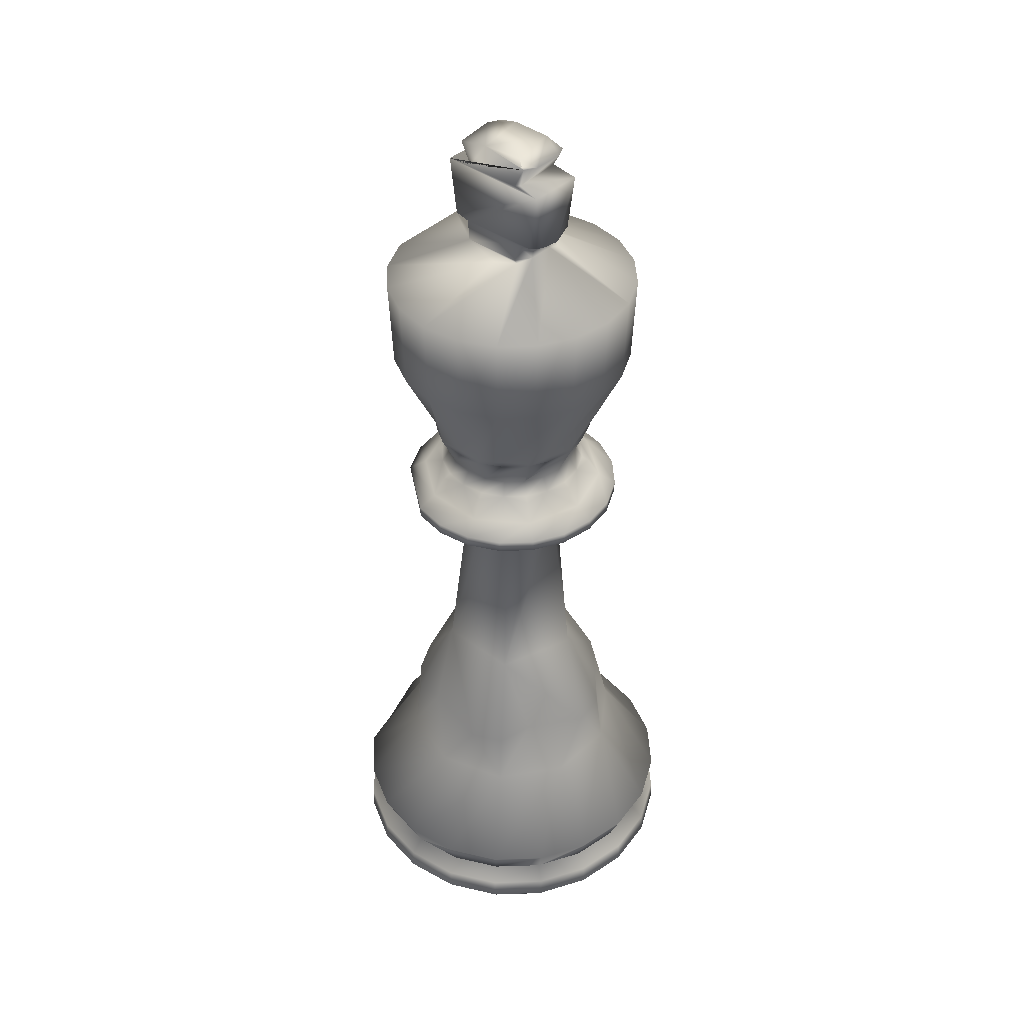
<metadata>
{"format":"obj","ext":"obj","renderer":"f3d","projection":"perspective","resolution":1024,"background":"white","views":[{"elev":40.9,"azim":-137.4,"up":"+Y"}]}
</metadata>
<code>
v 0.2518 0.9682 0.22
v 0.2617 0.8844 0.2047
v 0.2589 0.8844 0.2223
v 0.2468 0.8815 0.2184
v 0.2438 0.8626 0.2174
v 0.3191 0.8288 0.2419
v 0.3375 0.8073 0.2047
v 0.3317 0.7588 0.246
v 0.2891 0.6379 0.2047
v 0.2849 0.6379 0.2308
v 0.2896 0.6349 0.2047
v 0.2736 0.6016 0.2047
v 0.2702 0.6016 0.226
v 0.2818 0.5879 0.2047
v 0.278 0.5879 0.2286
v 0.2886 0.5838 0.2047
v 0.301 0.5655 0.2047
v 0.3189 0.5547 0.2047
v 0.3133 0.5547 0.24
v 0.3184 0.5427 0.2047
v 0.3128 0.5427 0.2399
v 0.2582 0.5179 0.2221
v 0.2523 0.5107 0.2202
v 0.3011 0.2513 0.2361
v 0.3181 0.2247 0.2047
v 0.3418 0.1585 0.2047
v 0.3818 0.1011 0.2048
v 0.3731 0.1011 0.2595
v 0.3696 0.07199 0.2048
v 0.3615 0.07199 0.2557
v 0.3834 0.05849 0.2048
v 0.3746 0.05849 0.26
v 0.3844 0.0372 0.2048
v 0.3755 0.0372 0.2603
v 0.367 0.025 0.2575
v 0.2378 0.9464 0.2288
v 0.2418 0.8574 0.2317
v 0.3083 0.8203 0.28
v 0.2729 0.6379 0.2543
v 0.2733 0.6349 0.2546
v 0.2604 0.6016 0.2452
v 0.267 0.5879 0.25
v 0.2725 0.5838 0.254
v 0.2826 0.5655 0.2614
v 0.2971 0.5547 0.2719
v 0.2966 0.5427 0.2716
v 0.2964 0.2247 0.2714
v 0.3155 0.1585 0.2853
v 0.3479 0.1011 0.3089
v 0.3381 0.07199 0.3017
v 0.3492 0.05849 0.3098
v 0.35 0.0372 0.3104
v 0.3427 0.025 0.305
v 0.2799 0.8203 0.3083
v 0.2543 0.6379 0.273
v 0.2451 0.6016 0.2605
v 0.25 0.5879 0.2671
v 0.2718 0.5547 0.2972
v 0.2715 0.5427 0.2967
v 0.2378 0.5179 0.2503
v 0.2341 0.5107 0.2452
v 0.2713 0.2247 0.2965
v 0.3087 0.1011 0.3481
v 0.3016 0.07199 0.3382
v 0.3097 0.05849 0.3493
v 0.3102 0.0372 0.3501
v 0.3049 0.025 0.3428
v 0.2189 0.8574 0.2484
v 0.2442 0.8203 0.3265
v 0.2431 0.73 0.323
v 0.2307 0.6379 0.285
v 0.2309 0.6349 0.2855
v 0.2259 0.6016 0.2702
v 0.2285 0.5879 0.278
v 0.2306 0.5838 0.2845
v 0.2344 0.5655 0.2964
v 0.2399 0.5547 0.3134
v 0.2398 0.5427 0.3128
v 0.2392 0.2402 0.3111
v 0.2594 0.1011 0.3732
v 0.2556 0.07199 0.3616
v 0.2598 0.05849 0.3747
v 0.2601 0.0372 0.3756
v 0.2573 0.025 0.367
v 0.2046 0.8203 0.3328
v 0.2046 0.73 0.3291
v 0.2046 0.64 0.2875
v 0.2046 0.6337 0.2873
v 0.2046 0.6335 0.2849
v 0.2046 0.6016 0.2736
v 0.2046 0.5879 0.2818
v 0.2046 0.5547 0.319
v 0.2046 0.5427 0.3184
v 0.2046 0.5179 0.261
v 0.2046 0.5107 0.2548
v 0.2046 0.3268 0.2769
v 0.2046 0.1844 0.3241
v 0.2046 0.1011 0.3818
v 0.2046 0.07199 0.3696
v 0.2046 0.05849 0.3834
v 0.2046 0.0372 0.3844
v 0.2046 0.025 0.3754
v 0.1905 0.8574 0.2484
v 0.165 0.8203 0.3265
v 0.1662 0.73 0.323
v 0.1785 0.6379 0.285
v 0.1784 0.6349 0.2855
v 0.1834 0.6016 0.2702
v 0.1808 0.5879 0.278
v 0.1787 0.5838 0.2845
v 0.1748 0.5655 0.2963
v 0.1693 0.5547 0.3134
v 0.1695 0.5427 0.3128
v 0.1701 0.2402 0.311
v 0.1498 0.1011 0.3732
v 0.1536 0.07199 0.3615
v 0.1494 0.05849 0.3747
v 0.1491 0.0372 0.3755
v 0.1519 0.025 0.367
v 0.1293 0.8203 0.3083
v 0.1315 0.73 0.3053
v 0.156 0.64 0.2716
v 0.1561 0.6337 0.2715
v 0.1575 0.6335 0.2696
v 0.1641 0.6016 0.2604
v 0.1593 0.5879 0.2671
v 0.1375 0.5547 0.2971
v 0.1378 0.5427 0.2967
v 0.1715 0.5179 0.2502
v 0.1752 0.5107 0.2452
v 0.1344 0.1844 0.3013
v 0.1005 0.1011 0.348
v 0.1077 0.07199 0.3381
v 0.09956 0.05849 0.3492
v 0.09899 0.0372 0.35
v 0.1043 0.025 0.3427
v 0.1675 0.8574 0.2317
v 0.101 0.8203 0.2799
v 0.104 0.73 0.2778
v 0.1363 0.6379 0.2543
v 0.1359 0.6349 0.2546
v 0.1489 0.6016 0.2452
v 0.1423 0.5879 0.25
v 0.1368 0.5838 0.254
v 0.1267 0.5655 0.2613
v 0.1122 0.5547 0.2718
v 0.1127 0.5427 0.2715
v 0.1226 0.2513 0.2642
v 0.06128 0.1011 0.3088
v 0.0712 0.07199 0.3016
v 0.06003 0.05849 0.3097
v 0.05926 0.0372 0.3103
v 0.06655 0.025 0.3049
v 0.1575 0.9682 0.22
v 0.1625 0.8815 0.2184
v 0.1655 0.8626 0.2174
v 0.08283 0.8203 0.2442
v 0.08631 0.73 0.2431
v 0.1259 0.64 0.2302
v 0.1261 0.6337 0.2302
v 0.1283 0.6335 0.2295
v 0.1391 0.6016 0.226
v 0.1313 0.5879 0.2285
v 0.09597 0.5547 0.24
v 0.09649 0.5427 0.2398
v 0.1511 0.5179 0.2221
v 0.157 0.5107 0.2201
v 0.1359 0.3268 0.227
v 0.09828 0.2402 0.2392
v 0.09106 0.1844 0.2415
v 0.03614 0.1011 0.2594
v 0.0478 0.07199 0.2556
v 0.03466 0.05849 0.2598
v 0.03375 0.0372 0.2601
v 0.04232 0.025 0.2574
v 0.1447 0.8841 0.2047
v 0.07659 0.8203 0.2046
v 0.08022 0.73 0.2046
v 0.1203 0.6379 0.2047
v 0.1197 0.6349 0.2047
v 0.1358 0.6016 0.2047
v 0.1276 0.5879 0.2047
v 0.1208 0.5838 0.2047
v 0.1083 0.5655 0.2047
v 0.0904 0.5547 0.2046
v 0.09095 0.5427 0.2046
v 0.09282 0.2402 0.2046
v 0.02749 0.1011 0.2046
v 0.03975 0.07199 0.2046
v 0.02593 0.05849 0.2046
v 0.025 0.0372 0.2046
v 0.03398 0.025 0.2046
v 0.1575 0.9682 0.1893
v 0.1476 0.8841 0.1861
v 0.1626 0.8815 0.191
v 0.1655 0.8626 0.192
v 0.08286 0.8203 0.1651
v 0.08634 0.73 0.1662
v 0.126 0.64 0.1791
v 0.1262 0.6337 0.1791
v 0.1284 0.6335 0.1799
v 0.1391 0.6016 0.1834
v 0.1313 0.5879 0.1808
v 0.096 0.5547 0.1693
v 0.09652 0.5427 0.1695
v 0.1511 0.5179 0.1873
v 0.1571 0.5107 0.1892
v 0.09109 0.1844 0.1677
v 0.03619 0.1011 0.1499
v 0.04784 0.07199 0.1537
v 0.03471 0.05849 0.1494
v 0.0338 0.0372 0.1491
v 0.04236 0.025 0.1519
v 0.1751 0.9734 0.1832
v 0.1673 0.9698 0.1775
v 0.1716 0.9464 0.1806
v 0.1011 0.8203 0.1294
v 0.104 0.73 0.1315
v 0.1364 0.6379 0.155
v 0.136 0.6349 0.1547
v 0.1489 0.6016 0.1642
v 0.1423 0.5879 0.1593
v 0.1368 0.5838 0.1553
v 0.1267 0.5655 0.148
v 0.1122 0.5547 0.1375
v 0.1127 0.5427 0.1378
v 0.1227 0.2513 0.145
v 0.06137 0.1011 0.1005
v 0.07128 0.07225 0.1077
v 0.06012 0.05849 0.09956
v 0.05934 0.0372 0.09901
v 0.06663 0.025 0.1043
v 0.1294 0.8203 0.101
v 0.1316 0.73 0.104
v 0.156 0.64 0.1377
v 0.1562 0.6337 0.1379
v 0.1575 0.6335 0.1398
v 0.1642 0.6016 0.1489
v 0.1594 0.5879 0.1423
v 0.1375 0.5547 0.1122
v 0.1379 0.5427 0.1127
v 0.1716 0.5179 0.1591
v 0.1752 0.5107 0.1642
v 0.1622 0.3268 0.1462
v 0.139 0.2402 0.1142
v 0.1345 0.1844 0.108
v 0.1006 0.1011 0.06131
v 0.1078 0.07225 0.07123
v 0.09968 0.05849 0.06003
v 0.09911 0.0372 0.05928
v 0.1044 0.025 0.06658
v 0.1651 0.8203 0.08286
v 0.1663 0.73 0.08634
v 0.1786 0.6379 0.1244
v 0.1784 0.6349 0.1239
v 0.1834 0.6016 0.1392
v 0.1809 0.5879 0.1313
v 0.1788 0.5838 0.1249
v 0.1749 0.5655 0.113
v 0.1694 0.5547 0.09599
v 0.1696 0.5427 0.09652
v 0.1702 0.2402 0.09831
v 0.15 0.1011 0.03617
v 0.1538 0.07225 0.04783
v 0.1495 0.05849 0.03466
v 0.1492 0.0372 0.03378
v 0.152 0.025 0.04235
v 0.2047 0.8203 0.07659
v 0.2047 0.73 0.08025
v 0.2047 0.64 0.1219
v 0.2047 0.6337 0.1221
v 0.2047 0.6335 0.1244
v 0.2047 0.6016 0.1358
v 0.2047 0.5879 0.1276
v 0.2047 0.5547 0.0904
v 0.2047 0.5427 0.09097
v 0.2047 0.5179 0.1484
v 0.2047 0.5107 0.1546
v 0.2047 0.1844 0.08526
v 0.2047 0.1011 0.02752
v 0.2047 0.07225 0.03977
v 0.2047 0.05849 0.02596
v 0.2047 0.0372 0.025
v 0.2047 0.025 0.03401
v 0.2443 0.8203 0.08289
v 0.2432 0.73 0.08637
v 0.2308 0.6379 0.1244
v 0.2309 0.6349 0.1239
v 0.226 0.6016 0.1392
v 0.2285 0.5879 0.1314
v 0.2306 0.5838 0.1249
v 0.2345 0.5655 0.1131
v 0.24 0.5547 0.09602
v 0.2398 0.5427 0.09654
v 0.236 0.2513 0.1083
v 0.2595 0.1011 0.03621
v 0.2557 0.07225 0.04787
v 0.26 0.05849 0.03471
v 0.2603 0.0372 0.03382
v 0.2575 0.025 0.04239
v 0.28 0.8203 0.1011
v 0.2778 0.73 0.1041
v 0.2533 0.64 0.1377
v 0.2532 0.6337 0.1379
v 0.2519 0.6335 0.1398
v 0.2452 0.6016 0.149
v 0.25 0.5879 0.1423
v 0.2378 0.5179 0.1591
v 0.2341 0.5107 0.1642
v 0.2472 0.3268 0.1462
v 0.2704 0.2402 0.1142
v 0.2749 0.1844 0.1081
v 0.3089 0.1011 0.06139
v 0.3017 0.07225 0.07131
v 0.3098 0.05849 0.06012
v 0.3103 0.0372 0.05937
v 0.305 0.025 0.06666
v 0.3083 0.8203 0.1294
v 0.273 0.6379 0.1551
v 0.2734 0.6349 0.1548
v 0.2604 0.6016 0.1642
v 0.2671 0.5879 0.1594
v 0.2726 0.5838 0.1554
v 0.2827 0.5655 0.1481
v 0.2972 0.5547 0.1376
v 0.2952 0.2402 0.139
v 0.348 0.1011 0.1006
v 0.3381 0.07225 0.1078
v 0.3493 0.05849 0.09968
v 0.3501 0.0372 0.09913
v 0.3428 0.025 0.1044
v 0.2378 0.9464 0.1806
v 0.2468 0.8815 0.191
v 0.2484 0.8574 0.1905
v 0.3265 0.8203 0.1652
v 0.323 0.73 0.1663
v 0.2834 0.64 0.1791
v 0.2832 0.6337 0.1792
v 0.281 0.6335 0.1799
v 0.2722 0.5937 0.1828
v 0.2869 0.5773 0.178
v 0.3134 0.5547 0.1694
v 0.2582 0.5179 0.1873
v 0.2523 0.5107 0.1892
v 0.2734 0.3268 0.1824
v 0.3111 0.2402 0.1702
v 0.3183 0.1844 0.1678
v 0.3706 0.0842 0.1509
v 0.3596 0.07173 0.1544
v 0.3719 0.06291 0.1504
v 0.3756 0.0372 0.1492
v 0.3717 0.02682 0.1505
v 0.164 0.9682 0.1767
v 0.1662 0.9693 0.1767
v 0.1476 0.9431 0.1767
v 0.1557 0.8844 0.1767
v 0.168 0.9698 0.1767
v 0.1755 0.9464 0.1767
v 0.1708 0.8815 0.1767
v 0.1752 0.8626 0.1767
v 0.1724 0.8602 0.1767
v 0.1913 0.8602 0.1636
v 0.2138 0.975 0.1767
v 0.2339 0.9464 0.1767
v 0.2386 0.8815 0.1767
v 0.237 0.8602 0.1767
v 0.2454 0.9682 0.1767
v 0.2617 0.9431 0.1768
v 0.2536 0.8844 0.1767
v 0.2456 0.9682 0.2323
v 0.2426 0.9695 0.2323
v 0.2619 0.9431 0.2323
v 0.2571 0.8841 0.2323
v 0.2467 0.8841 0.2323
v 0.2247 0.974 0.2322
v 0.2343 0.9464 0.2323
v 0.239 0.8815 0.2323
v 0.2346 0.8626 0.2323
v 0.218 0.8602 0.2457
v 0.1913 0.8602 0.2457
v 0.1846 0.974 0.2322
v 0.175 0.9464 0.2322
v 0.1704 0.8815 0.2322
v 0.1746 0.8683 0.2322
v 0.1747 0.8626 0.2322
v 0.1637 0.9682 0.2322
v 0.1474 0.9431 0.2322
v 0.1555 0.8844 0.2322
f 2 3 372
f 333 4 2
f 334 5 333
f 5 4 333
f 8 6 7
f 9 10 8
f 11 10 9
f 13 11 12
f 14 15 12
f 15 13 12
f 16 15 14
f 17 15 16
f 18 19 17
f 20 21 18
f 21 19 18
f 27 28 26
f 29 30 27
f 30 28 27
f 31 32 29
f 33 34 31
f 34 32 31
f 352 35 33
f 35 34 33
f 4 377 2
f 5 377 4
f 6 37 5
f 38 37 6
f 8 38 6
f 39 8 10
f 40 39 10
f 11 40 10
f 41 40 11
f 13 41 11
f 15 42 13
f 42 41 13
f 43 42 15
f 17 44 15
f 44 43 15
f 19 45 17
f 45 44 17
f 21 46 19
f 46 45 19
f 47 62 24
f 25 47 24
f 48 47 25
f 26 48 25
f 28 49 26
f 49 48 26
f 30 50 28
f 50 49 28
f 29 64 30
f 64 50 30
f 32 51 29
f 51 64 29
f 34 52 32
f 52 51 32
f 35 53 34
f 53 52 34
f 352 53 35
f 54 37 38
f 8 70 38
f 70 54 38
f 55 70 8
f 39 55 8
f 40 55 39
f 56 40 41
f 42 57 41
f 57 56 41
f 43 57 42
f 44 57 43
f 45 58 44
f 46 59 45
f 59 58 45
f 20 60 21
f 60 46 21
f 22 60 20
f 23 61 22
f 61 60 22
f 24 96 23
f 96 61 23
f 62 96 24
f 48 62 47
f 49 63 48
f 50 64 49
f 64 63 49
f 51 65 64
f 52 66 51
f 66 65 51
f 53 67 52
f 67 66 52
f 54 69 37
f 70 69 54
f 71 70 55
f 72 71 55
f 40 72 55
f 73 72 40
f 56 73 40
f 57 74 56
f 74 73 56
f 75 74 57
f 44 76 57
f 76 75 57
f 58 77 44
f 77 76 44
f 59 78 58
f 78 77 58
f 79 96 62
f 63 80 48
f 64 81 63
f 81 80 63
f 65 82 64
f 66 83 65
f 83 82 65
f 67 84 66
f 84 83 66
f 53 84 67
f 69 85 37
f 85 68 37
f 70 86 69
f 86 85 69
f 71 87 70
f 72 88 71
f 88 87 71
f 89 88 72
f 90 72 73
f 74 91 73
f 91 90 73
f 75 91 74
f 76 91 75
f 77 92 76
f 78 93 77
f 93 92 77
f 46 94 59
f 94 78 59
f 60 94 46
f 61 95 60
f 95 94 60
f 96 95 61
f 62 97 79
f 48 97 62
f 80 98 48
f 98 97 48
f 81 99 80
f 99 98 80
f 64 116 81
f 116 99 81
f 82 100 64
f 100 116 64
f 83 101 82
f 101 100 82
f 84 102 83
f 102 101 83
f 53 102 84
f 85 104 68
f 86 105 85
f 105 104 85
f 87 86 70
f 106 86 87
f 88 107 87
f 107 106 87
f 89 107 88
f 72 108 89
f 108 107 89
f 90 108 72
f 91 109 90
f 109 108 90
f 110 109 91
f 76 111 91
f 111 110 91
f 92 112 76
f 112 111 76
f 93 113 92
f 113 112 92
f 79 114 96
f 97 114 79
f 98 115 97
f 99 116 98
f 116 115 98
f 100 117 116
f 101 118 100
f 118 117 100
f 102 119 101
f 119 118 101
f 53 119 102
f 104 120 68
f 120 103 68
f 105 121 104
f 121 120 104
f 122 105 86
f 106 122 86
f 107 123 106
f 123 122 106
f 124 123 107
f 125 107 108
f 109 126 108
f 126 125 108
f 110 126 109
f 111 126 110
f 112 127 111
f 113 128 112
f 128 127 112
f 78 129 93
f 129 113 93
f 94 129 78
f 95 130 94
f 130 129 94
f 96 168 95
f 168 130 95
f 114 168 96
f 97 131 114
f 115 132 97
f 132 131 97
f 116 133 115
f 133 132 115
f 117 134 116
f 118 135 117
f 135 134 117
f 119 136 118
f 136 135 118
f 53 136 119
f 120 138 103
f 121 139 120
f 139 138 120
f 122 121 105
f 140 121 122
f 123 141 122
f 141 140 122
f 124 141 123
f 107 142 124
f 142 141 124
f 125 142 107
f 126 143 125
f 143 142 125
f 144 143 126
f 111 145 126
f 145 144 126
f 127 146 111
f 146 145 111
f 128 147 127
f 147 146 127
f 114 148 168
f 131 148 114
f 132 149 131
f 133 150 132
f 150 149 132
f 116 172 133
f 172 150 133
f 134 151 116
f 151 172 116
f 135 152 134
f 152 151 134
f 136 153 135
f 153 152 135
f 53 153 136
f 103 157 137
f 157 156 137
f 138 157 103
f 139 158 138
f 158 157 138
f 159 139 121
f 140 159 121
f 141 160 140
f 160 159 140
f 161 160 141
f 162 141 142
f 143 163 142
f 163 162 142
f 144 163 143
f 145 163 144
f 146 164 145
f 147 165 146
f 165 164 146
f 113 166 128
f 166 147 128
f 129 166 113
f 130 167 129
f 167 166 129
f 168 167 130
f 148 169 168
f 131 170 148
f 170 169 148
f 149 171 131
f 171 170 131
f 150 172 149
f 172 171 149
f 151 173 172
f 152 174 151
f 174 173 151
f 153 175 152
f 175 174 152
f 53 175 153
f 382 216 154
f 387 216 382
f 177 156 157
f 158 178 157
f 178 177 157
f 159 158 139
f 179 158 159
f 160 180 159
f 180 179 159
f 161 180 160
f 141 181 161
f 181 180 161
f 162 181 141
f 163 182 162
f 182 181 162
f 183 182 163
f 145 184 163
f 184 183 163
f 164 185 145
f 185 184 145
f 165 186 164
f 186 185 164
f 169 187 168
f 170 187 169
f 171 188 170
f 172 189 171
f 189 188 171
f 173 190 172
f 174 191 173
f 191 190 173
f 175 192 174
f 192 191 174
f 53 192 175
f 154 193 381
f 216 193 154
f 387 355 216
f 176 194 387
f 194 355 387
f 155 195 176
f 156 196 155
f 196 195 155
f 177 197 156
f 178 198 177
f 198 197 177
f 199 178 158
f 179 199 158
f 180 200 179
f 200 199 179
f 201 200 180
f 202 180 181
f 182 203 181
f 203 202 181
f 183 203 182
f 184 203 183
f 185 204 184
f 186 205 185
f 205 204 185
f 147 206 165
f 206 186 165
f 166 206 147
f 167 207 166
f 207 206 166
f 168 244 167
f 244 207 167
f 187 244 168
f 170 208 187
f 188 209 170
f 209 208 170
f 189 210 188
f 210 209 188
f 172 229 189
f 229 210 189
f 190 211 172
f 211 229 172
f 191 212 190
f 212 211 190
f 192 213 191
f 213 212 191
f 53 213 192
f 193 214 381
f 215 214 193
f 195 359 176
f 196 359 195
f 197 217 156
f 217 196 156
f 198 218 197
f 218 217 197
f 199 198 178
f 219 198 199
f 200 220 199
f 220 219 199
f 201 220 200
f 180 221 201
f 221 220 201
f 202 221 180
f 203 222 202
f 222 221 202
f 223 222 203
f 184 224 203
f 224 223 203
f 204 225 184
f 225 224 184
f 205 226 204
f 226 225 204
f 187 227 244
f 208 227 187
f 209 228 208
f 210 229 209
f 229 228 209
f 211 230 229
f 212 231 211
f 231 230 211
f 213 232 212
f 232 231 212
f 53 232 213
f 196 233 361
f 217 233 196
f 218 234 217
f 234 233 217
f 235 218 198
f 219 235 198
f 220 236 219
f 236 235 219
f 237 236 220
f 238 220 221
f 222 239 221
f 239 238 221
f 223 239 222
f 224 239 223
f 225 240 224
f 226 241 225
f 241 240 225
f 186 242 205
f 242 226 205
f 206 242 186
f 207 243 206
f 243 242 206
f 244 243 207
f 227 245 244
f 208 246 227
f 246 245 227
f 228 247 208
f 247 246 208
f 229 248 228
f 248 247 228
f 230 249 229
f 231 250 230
f 250 249 230
f 232 251 231
f 251 250 231
f 53 251 232
f 252 361 233
f 234 253 233
f 253 252 233
f 235 234 218
f 254 234 235
f 236 255 235
f 255 254 235
f 237 255 236
f 220 256 237
f 256 255 237
f 238 256 220
f 239 257 238
f 257 256 238
f 258 257 239
f 224 259 239
f 259 258 239
f 240 260 224
f 260 259 224
f 241 261 240
f 261 260 240
f 245 262 244
f 246 262 245
f 247 263 246
f 248 264 247
f 264 263 247
f 229 281 248
f 281 264 248
f 249 265 229
f 265 281 229
f 250 266 249
f 266 265 249
f 251 267 250
f 267 266 250
f 53 267 251
f 252 268 361
f 268 362 361
f 253 269 252
f 269 268 252
f 270 253 234
f 254 270 234
f 255 271 254
f 271 270 254
f 272 271 255
f 273 255 256
f 257 274 256
f 274 273 256
f 258 274 257
f 259 274 258
f 260 275 259
f 261 276 260
f 276 275 260
f 226 277 241
f 277 261 241
f 242 277 226
f 243 278 242
f 278 277 242
f 244 310 243
f 310 278 243
f 262 310 244
f 246 279 262
f 263 280 246
f 280 279 246
f 264 281 263
f 281 280 263
f 265 282 281
f 266 283 265
f 283 282 265
f 267 284 266
f 284 283 266
f 53 284 267
f 268 285 362
f 269 286 268
f 286 285 268
f 270 269 253
f 287 269 270
f 271 288 270
f 288 287 270
f 272 288 271
f 255 289 272
f 289 288 272
f 273 289 255
f 274 290 273
f 290 289 273
f 291 290 274
f 259 292 274
f 292 291 274
f 275 293 259
f 293 292 259
f 276 294 275
f 294 293 275
f 262 295 310
f 279 295 262
f 280 296 279
f 281 297 280
f 297 296 280
f 282 298 281
f 283 299 282
f 299 298 282
f 284 300 283
f 300 299 283
f 53 300 284
f 285 301 362
f 286 302 285
f 302 301 285
f 303 286 269
f 287 303 269
f 288 304 287
f 304 303 287
f 305 304 288
f 306 288 289
f 290 307 289
f 307 306 289
f 291 307 290
f 292 307 291
f 293 325 292
f 294 325 293
f 261 308 276
f 308 294 276
f 277 308 261
f 278 309 277
f 309 308 277
f 310 309 278
f 295 311 310
f 279 312 295
f 312 311 295
f 296 313 279
f 313 312 279
f 297 314 296
f 314 313 296
f 281 328 297
f 328 314 297
f 298 315 281
f 315 328 281
f 299 316 298
f 316 315 298
f 300 317 299
f 317 316 299
f 53 317 300
f 301 318 362
f 302 318 301
f 303 302 286
f 319 302 303
f 304 320 303
f 320 319 303
f 305 320 304
f 288 321 305
f 321 320 305
f 306 321 288
f 307 322 306
f 322 321 306
f 323 322 307
f 292 324 307
f 324 323 307
f 325 324 292
f 311 326 310
f 312 326 311
f 313 327 312
f 314 328 313
f 328 327 313
f 315 329 328
f 316 330 315
f 330 329 315
f 317 331 316
f 331 330 316
f 53 331 317
f 318 366 362
f 335 366 318
f 336 335 318
f 302 336 318
f 337 336 302
f 319 337 302
f 320 338 319
f 338 337 319
f 339 338 320
f 321 339 320
f 340 339 321
f 322 340 321
f 323 341 322
f 341 340 322
f 324 341 323
f 325 342 324
f 342 341 324
f 343 342 325
f 294 343 325
f 308 343 294
f 344 343 308
f 309 344 308
f 310 344 309
f 345 344 310
f 326 346 310
f 346 345 310
f 347 346 326
f 312 347 326
f 327 347 312
f 348 347 327
f 328 348 327
f 349 348 328
f 329 350 328
f 350 349 328
f 330 351 329
f 351 350 329
f 331 352 330
f 352 351 330
f 53 352 331
f 367 1 363
f 332 36 367
f 36 1 367
f 368 372 332
f 372 36 332
f 2 372 368
f 366 6 334
f 6 5 334
f 335 6 366
f 7 6 335
f 336 7 335
f 8 7 336
f 337 8 336
f 9 8 337
f 338 11 337
f 11 9 337
f 339 11 338
f 12 11 339
f 340 12 339
f 14 12 340
f 341 16 340
f 16 14 340
f 17 16 341
f 342 18 341
f 18 17 341
f 20 18 342
f 343 20 342
f 22 20 343
f 344 22 343
f 23 22 344
f 24 23 344
f 345 24 344
f 346 24 345
f 25 24 346
f 347 25 346
f 26 25 347
f 27 26 347
f 348 27 347
f 29 27 348
f 349 29 348
f 350 31 349
f 31 29 349
f 351 33 350
f 33 31 350
f 352 33 351
f 193 353 215
f 353 193 216
f 354 215 353
f 194 356 355
f 356 194 176
f 356 176 359
f 363 381 214
f 214 354 363
f 354 357 215
f 216 358 353
f 360 359 196
f 196 361 360
f 332 364 368
f 333 365 334
f 365 366 334
f 364 332 367
f 368 369 2
f 2 369 333
f 216 355 358
f 365 333 369
f 361 362 366
f 353 363 354
f 363 353 364
f 355 356 365
f 359 365 356
f 359 360 366
f 359 366 365
f 361 366 360
f 367 363 364
f 364 353 368
f 368 353 358
f 368 355 369
f 355 368 358
f 355 365 369
f 370 1 36
f 371 1 370
f 373 372 3
f 374 3 2
f 3 374 373
f 374 2 377
f 375 363 1
f 1 371 375
f 36 376 370
f 378 377 5
f 5 37 378
f 379 37 68
f 363 375 381
f 68 380 379
f 380 68 103
f 103 385 380
f 385 103 137
f 384 155 383
f 155 384 156
f 156 385 137
f 384 385 156
f 386 154 381
f 154 386 382
f 387 388 176
f 176 388 155
f 155 388 383
f 372 376 36
f 37 379 380
f 375 371 381
f 37 380 385
f 370 381 371
f 381 370 382
f 383 373 374
f 383 374 384
f 384 374 377
f 377 378 385
f 377 385 384
f 37 385 378
f 381 382 386
f 370 376 388
f 388 372 373
f 382 388 387
f 388 382 370
f 373 383 388
f 372 388 376

</code>
